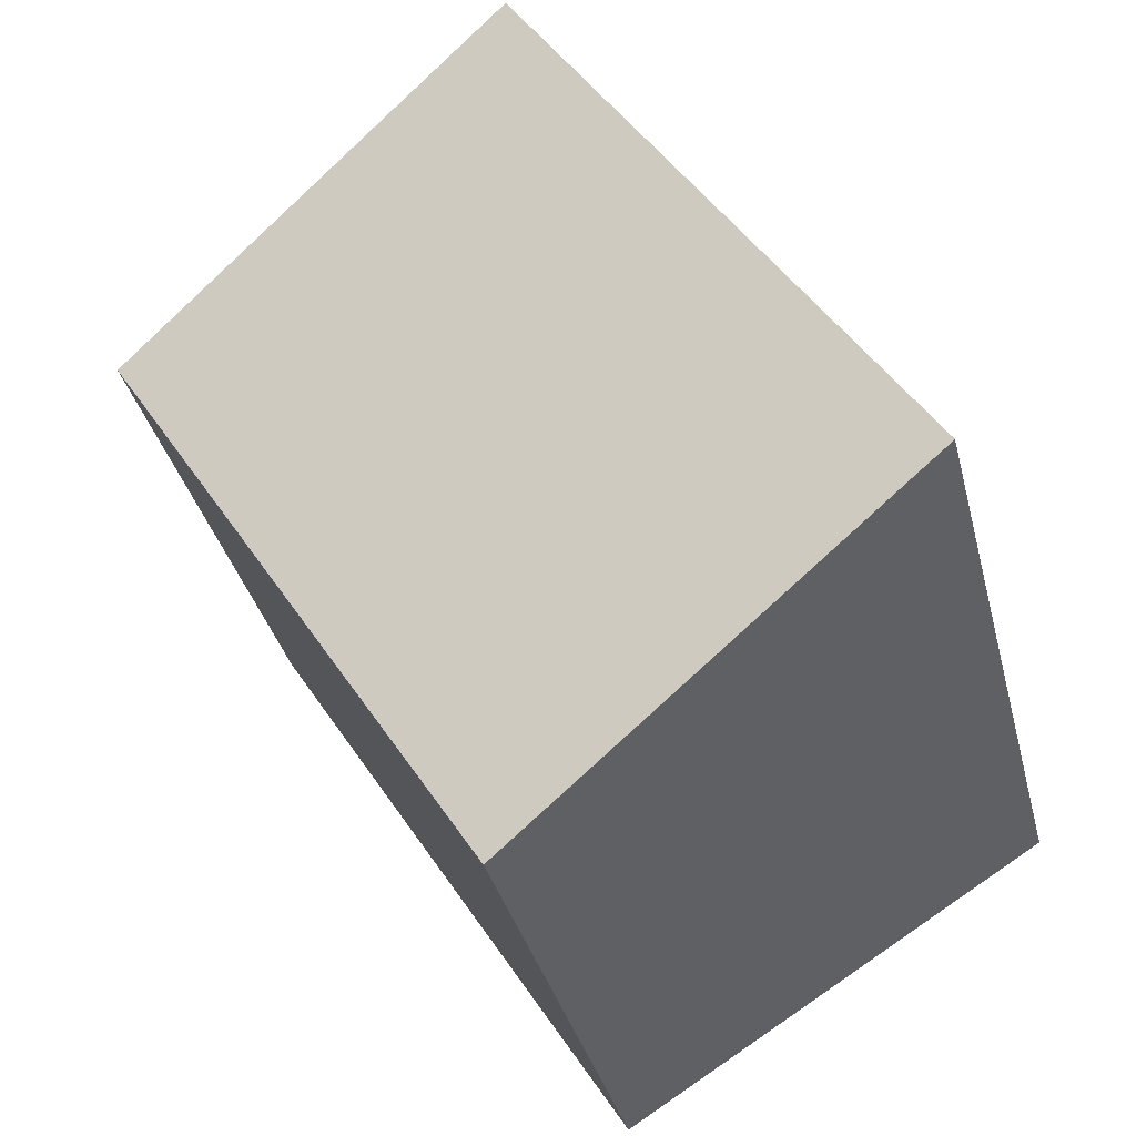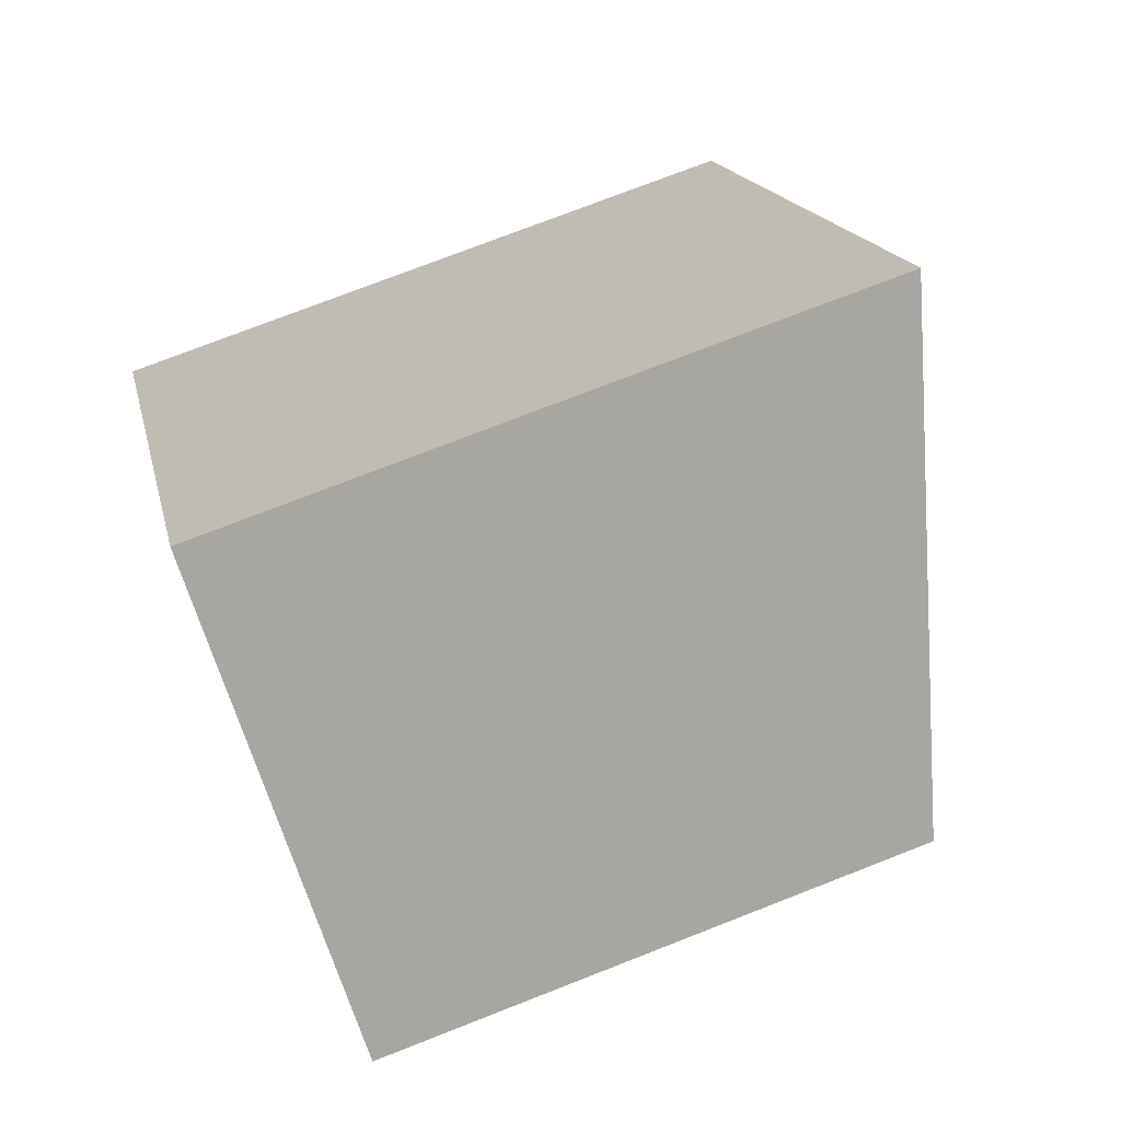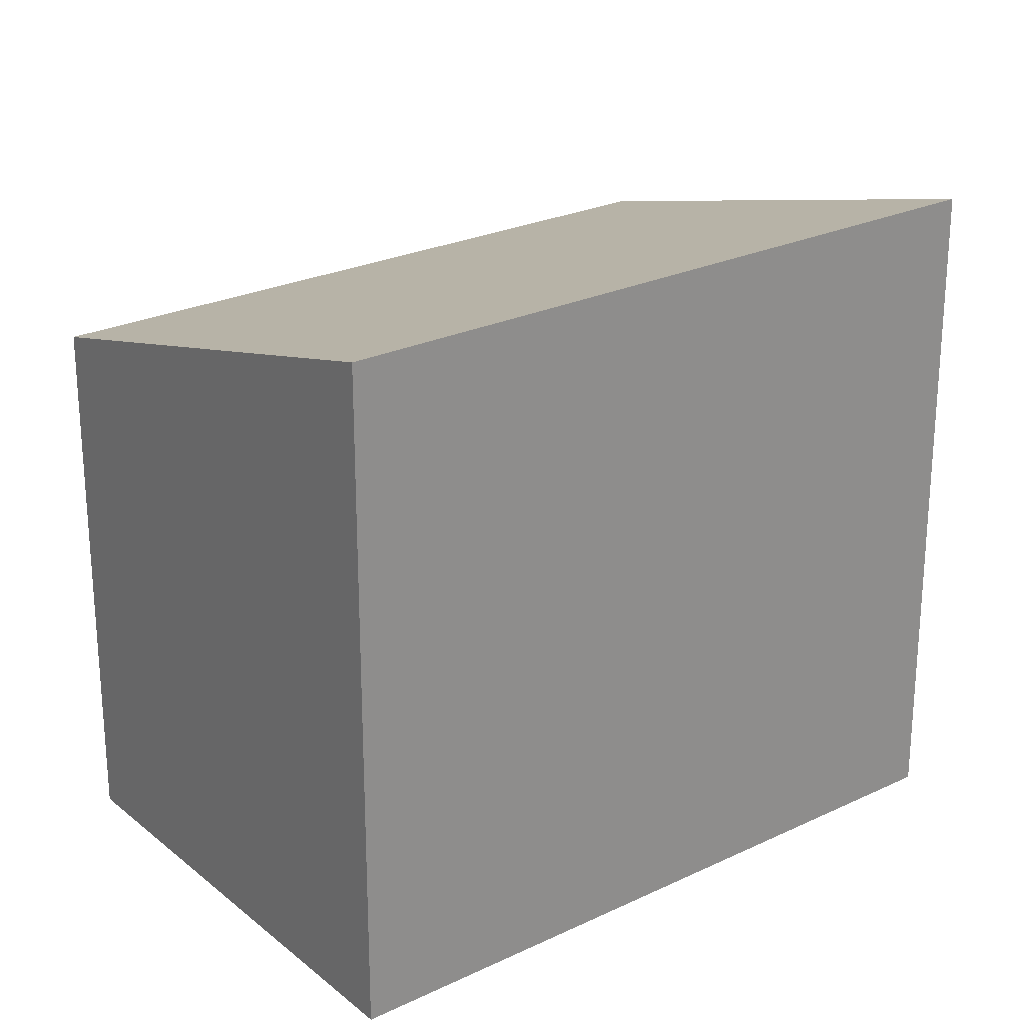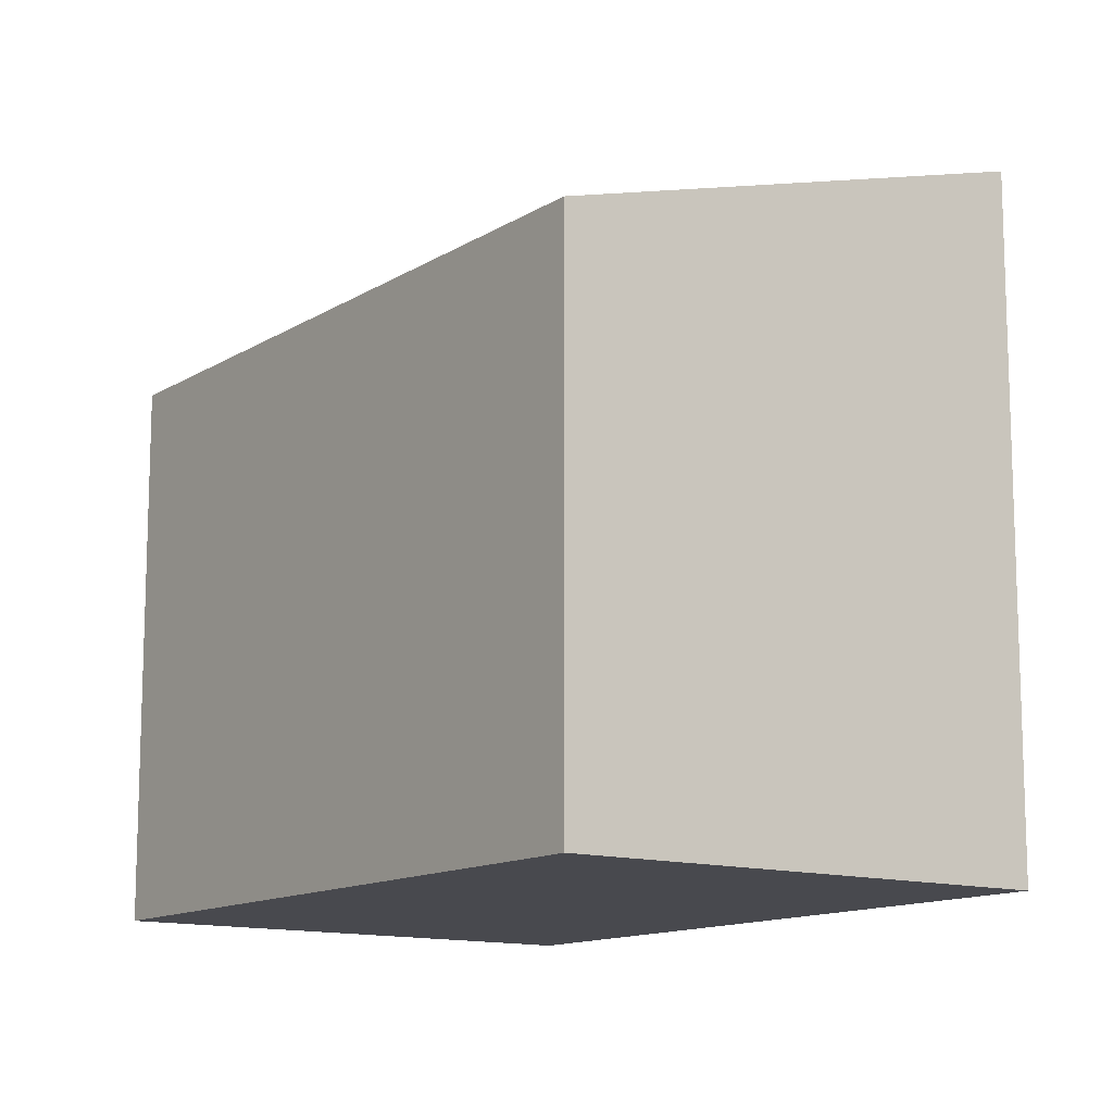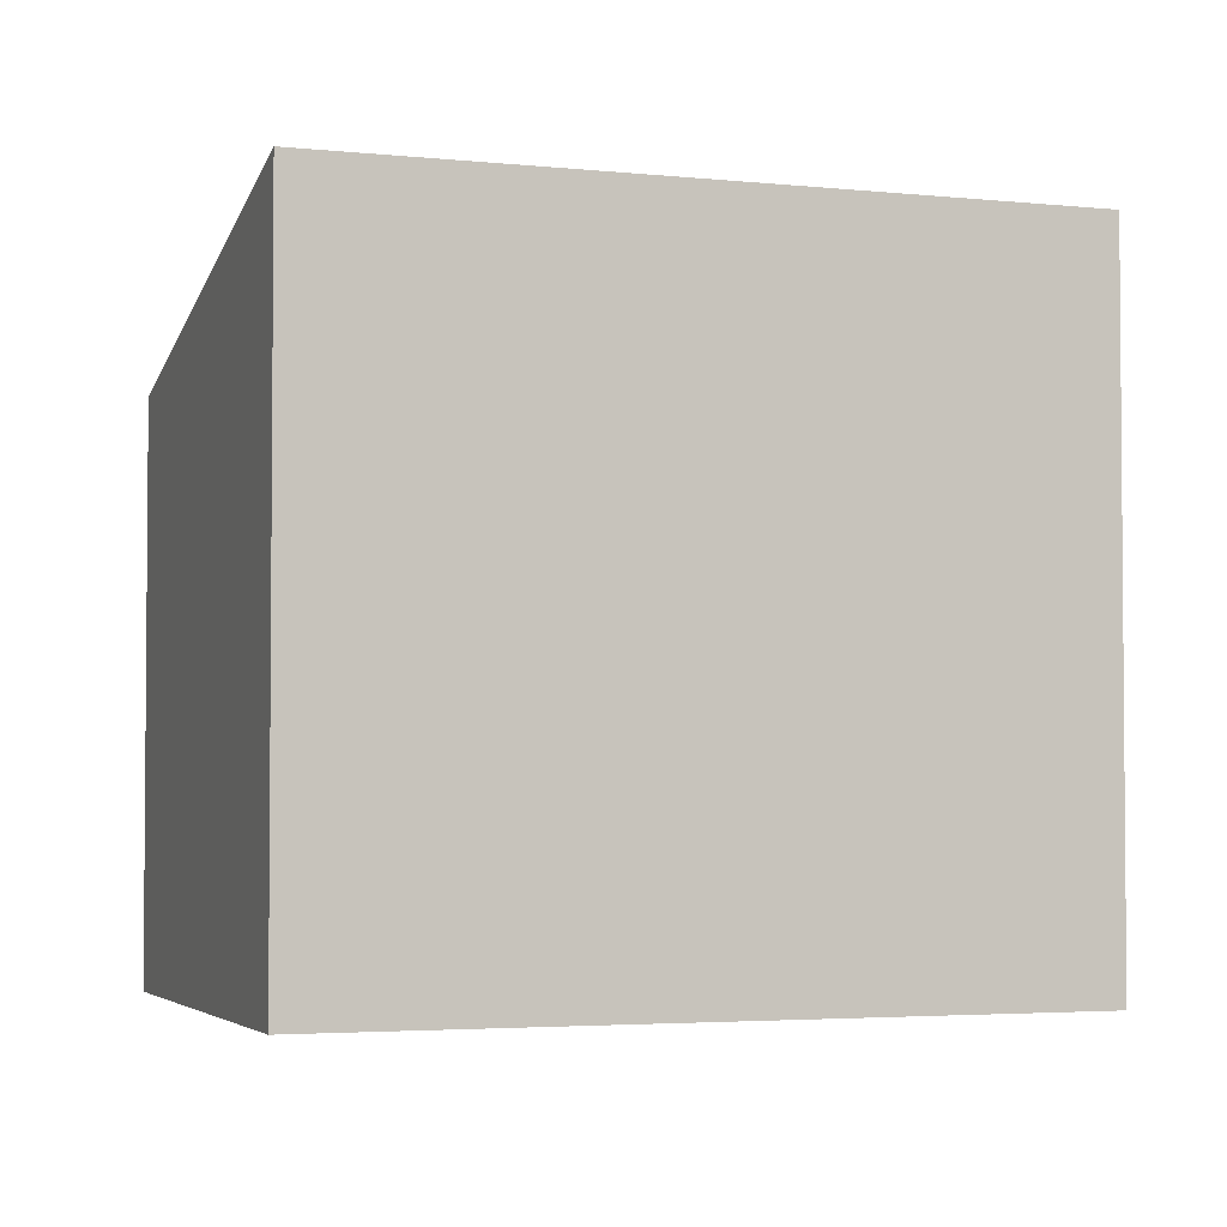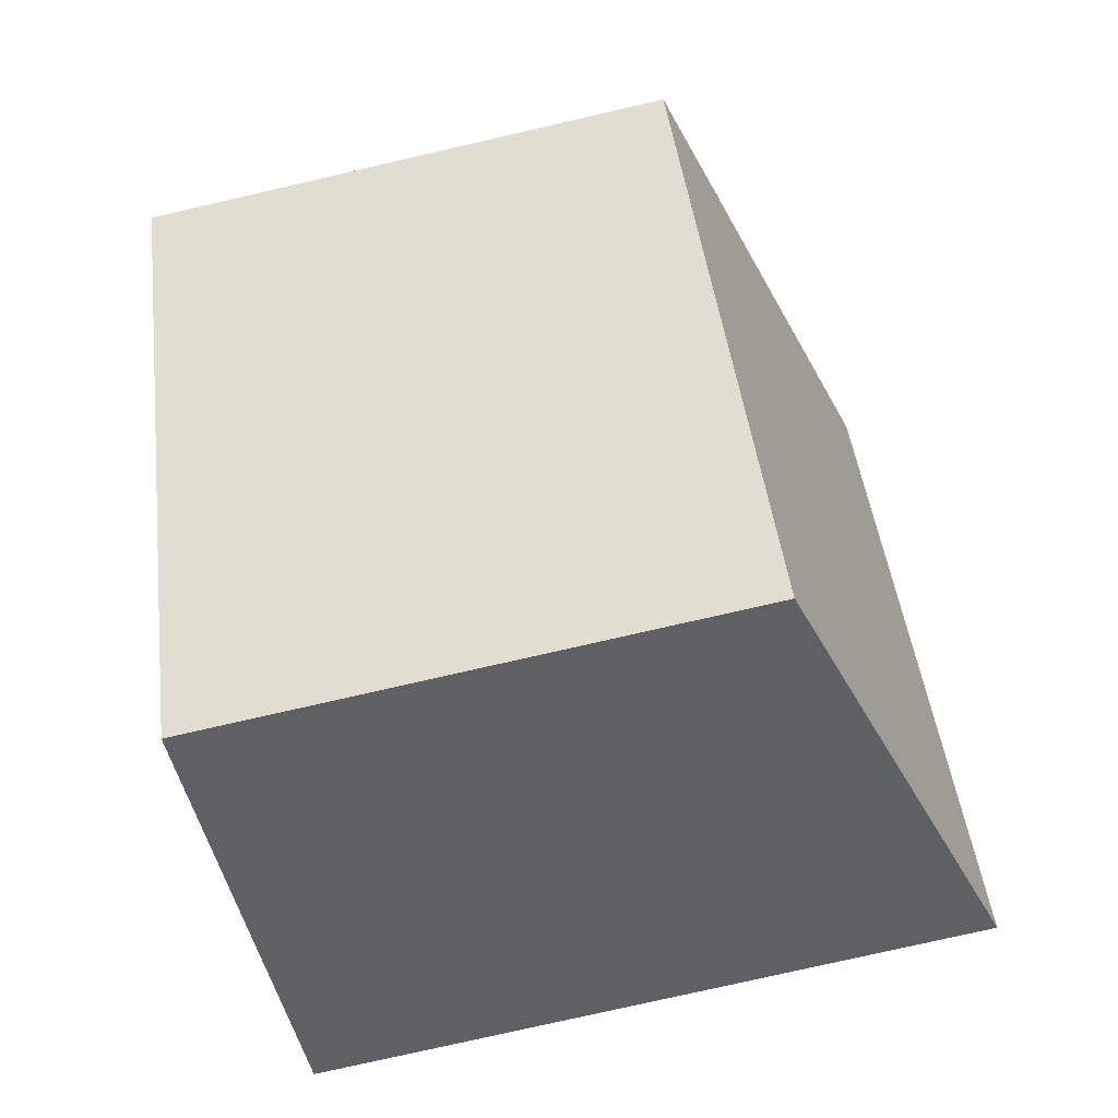
<metadata>
{"format":"obj","ext":"obj","renderer":"f3d","projection":"perspective","resolution":1024,"background":"white","views":[{"elev":-35.7,"azim":13.8,"up":"+Y"},{"elev":75.3,"azim":-111.3,"up":"+Y"},{"elev":25.1,"azim":84.3,"up":"+Z"},{"elev":-12.7,"azim":-3.6,"up":"+Z"},{"elev":-3.2,"azim":102.4,"up":"+Z"},{"elev":-77.2,"azim":-77.1,"up":"+Y"}]}
</metadata>
<code>
v -1161 -1854 2.348
v -1159 -1853 2.926
v -1158 -1855 2.935
v -1160 -1856 2.36
v -1159 -1853 2.926
v -1161 -1854 2.348
v -1161 -1854 0
v -1159 -1853 0
v -1158 -1855 2.935
v -1159 -1853 2.926
v -1159 -1853 0
v -1158 -1855 0
v -1160 -1856 2.36
v -1158 -1855 2.935
v -1158 -1855 0
v -1160 -1856 0
v -1161 -1854 2.348
v -1160 -1856 2.36
v -1160 -1856 0
v -1161 -1854 0
v -1161 -1854 0
v -1159 -1853 0
v -1158 -1855 0
v -1160 -1856 0
f 2 3 4 1
f 6 7 8 5
f 10 11 12 9
f 14 15 16 13
f 18 19 20 17
f 22 23 24 21

</code>
